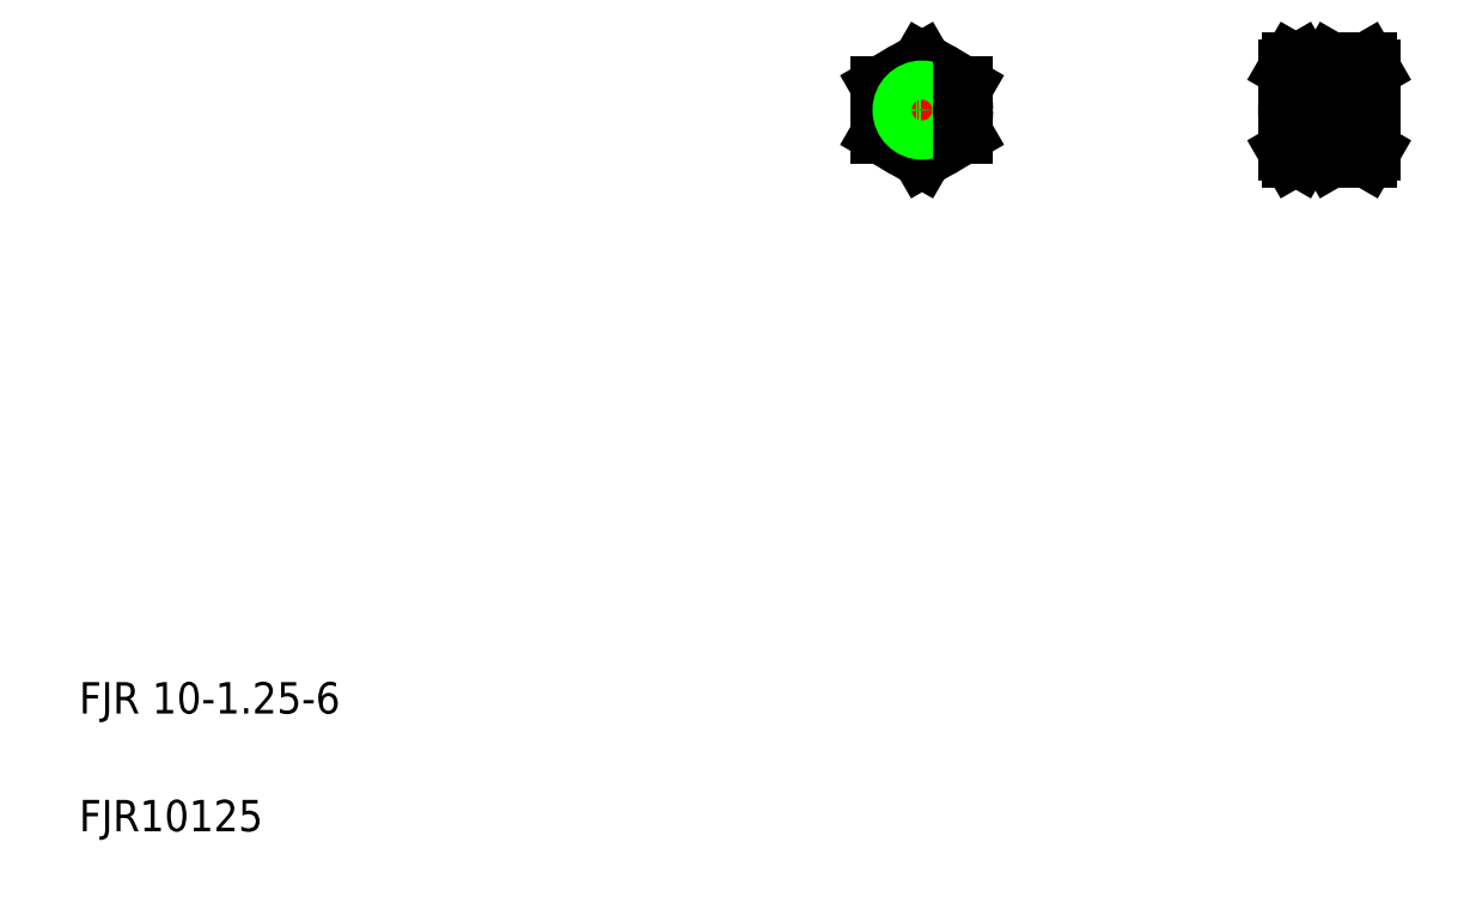
<metadata>
{"format":"dxf","ext":"dxf","renderer":"ezdxf+matplotlib","layout":"modelspace","background":"white","min_lineweight":24,"dpi":150}
</metadata>
<code>
0
SECTION
2
ENTITIES
0
LINE
8
CENTER
10
234.7
20
217.2
30
0
11
234.7
21
190.2
31
0
0
CIRCLE
8
0
10
234.7
20
203.7
30
0
40
8
0
CIRCLE
8
0
10
234.7
20
203.7
30
0
40
10.5
0
LINE
8
0
10
234.7
20
215.9
30
0
11
245.2
21
209.8
31
0
0
LINE
8
0
10
234.7
20
215.9
30
0
11
224.2
21
209.8
31
0
0
TEXT
8
0
10
20
20
50
30
0
40
8
1
FJR 10-1.25-6
0
TEXT
8
0
10
20
20
20
30
0
40
8
1
FJR10125
0
LINE
8
CENTER
10
221.2
20
203.7
30
0
11
248.2
21
203.7
31
0
0
LINE
8
0
10
234.7
20
191.6
30
0
11
224.2
21
197.7
31
0
0
LINE
8
0
10
224.2
20
209.8
30
0
11
224.2
21
197.7
31
0
0
LINE
8
0
10
245.2
20
197.7
30
0
11
234.7
21
191.6
31
0
0
CIRCLE
8
0
10
234.7
20
203.7
30
0
40
4.375
0
CIRCLE
8
0
10
234.7
20
203.7
30
0
40
5
0
LINE
8
0
10
245.2
20
209.8
30
0
11
245.2
21
197.7
31
0
0
LINE
8
0
10
232.1
20
214.4
30
0
11
232.1
21
214.4
31
0
0
LINE
8
0
10
229.5
20
212.8
30
0
11
229.5
21
212.8
31
0
0
ARC
8
0
10
326.7
20
212.8
30
0
40
5.25
50
324.7
51
30
0
ARC
8
0
10
333.2
20
212.8
30
0
40
5.25
50
150
51
215.3
0
ARC
8
0
10
343.7
20
212.8
30
0
40
5.25
50
324.7
51
30
0
ARC
8
0
10
343.2
20
212.8
30
0
40
5.25
50
150
51
215.3
0
LINE
8
0
10
328
20
214.2
30
0
11
328
21
193.2
31
0
0
LINE
8
0
10
332
20
214.2
30
0
11
332
21
193.2
31
0
0
LINE
8
0
10
338
20
214.2
30
0
11
338
21
193.2
31
0
0
LINE
8
0
10
349
20
214.2
30
0
11
349
21
193.2
31
0
0
LINE
8
CENTER
10
325
20
203.7
30
0
11
352
21
203.7
31
0
0
LINE
8
0
10
328
20
208.1
30
0
11
349
21
208.1
31
0
0
LINE
8
0
10
328
20
208.7
30
0
11
349
21
208.7
31
0
0
LINE
8
0
10
328
20
198.7
30
0
11
349
21
198.7
31
0
0
LINE
8
0
10
328
20
199.4
30
0
11
349
21
199.4
31
0
0
LINE
8
0
10
338.9
20
209.8
30
0
11
348
21
209.8
31
0
0
LINE
8
0
10
338.9
20
197.7
30
0
11
348
21
197.7
31
0
0
LINE
8
0
10
338.9
20
191.6
30
0
11
348
21
191.6
31
0
0
ARC
8
0
10
326.7
20
194.6
30
0
40
5.25
50
330
51
35.26
0
ARC
8
0
10
333.2
20
194.6
30
0
40
5.25
50
144.7
51
210
0
ARC
8
0
10
343.2
20
194.6
30
0
40
5.25
50
144.7
51
210
0
LINE
8
0
10
331
20
191.6
30
0
11
332
21
193.2
31
0
0
LINE
8
0
10
328.9
20
191.6
30
0
11
331
21
191.6
31
0
0
LINE
8
0
10
328.9
20
191.6
30
0
11
328
21
193.2
31
0
0
LINE
8
0
10
338.9
20
191.6
30
0
11
338
21
193.2
31
0
0
ARC
8
0
10
312.4
20
203.7
30
0
40
19.55
50
341.9
51
18.06
0
ARC
8
0
10
347.5
20
203.7
30
0
40
19.55
50
161.9
51
198.1
0
LINE
8
0
10
328.9
20
197.7
30
0
11
331
21
197.7
31
0
0
LINE
8
0
10
328.9
20
209.8
30
0
11
331
21
209.8
31
0
0
ARC
8
0
10
357.5
20
203.7
30
0
40
19.55
50
161.9
51
198.1
0
LINE
8
0
10
332
20
195.7
30
0
11
338
21
195.7
31
0
0
ARC
8
0
10
343.7
20
194.6
30
0
40
5.25
50
330
51
35.26
0
LINE
8
0
10
348
20
191.6
30
0
11
349
21
193.2
31
0
0
ARC
8
0
10
329.4
20
203.7
30
0
40
19.55
50
341.9
51
18.06
0
LINE
8
0
10
338.9
20
215.9
30
0
11
348
21
215.9
31
0
0
LINE
8
0
10
331
20
215.9
30
0
11
332
21
214.2
31
0
0
LINE
8
0
10
328.9
20
215.9
30
0
11
328
21
214.2
31
0
0
LINE
8
0
10
328.9
20
215.9
30
0
11
331
21
215.9
31
0
0
LINE
8
0
10
332
20
211.7
30
0
11
338
21
211.7
31
0
0
LINE
8
0
10
338.9
20
215.9
30
0
11
338
21
214.2
31
0
0
LINE
8
0
10
348
20
215.9
30
0
11
349
21
214.2
31
0
0
ENDSEC
0
EOF

</code>
